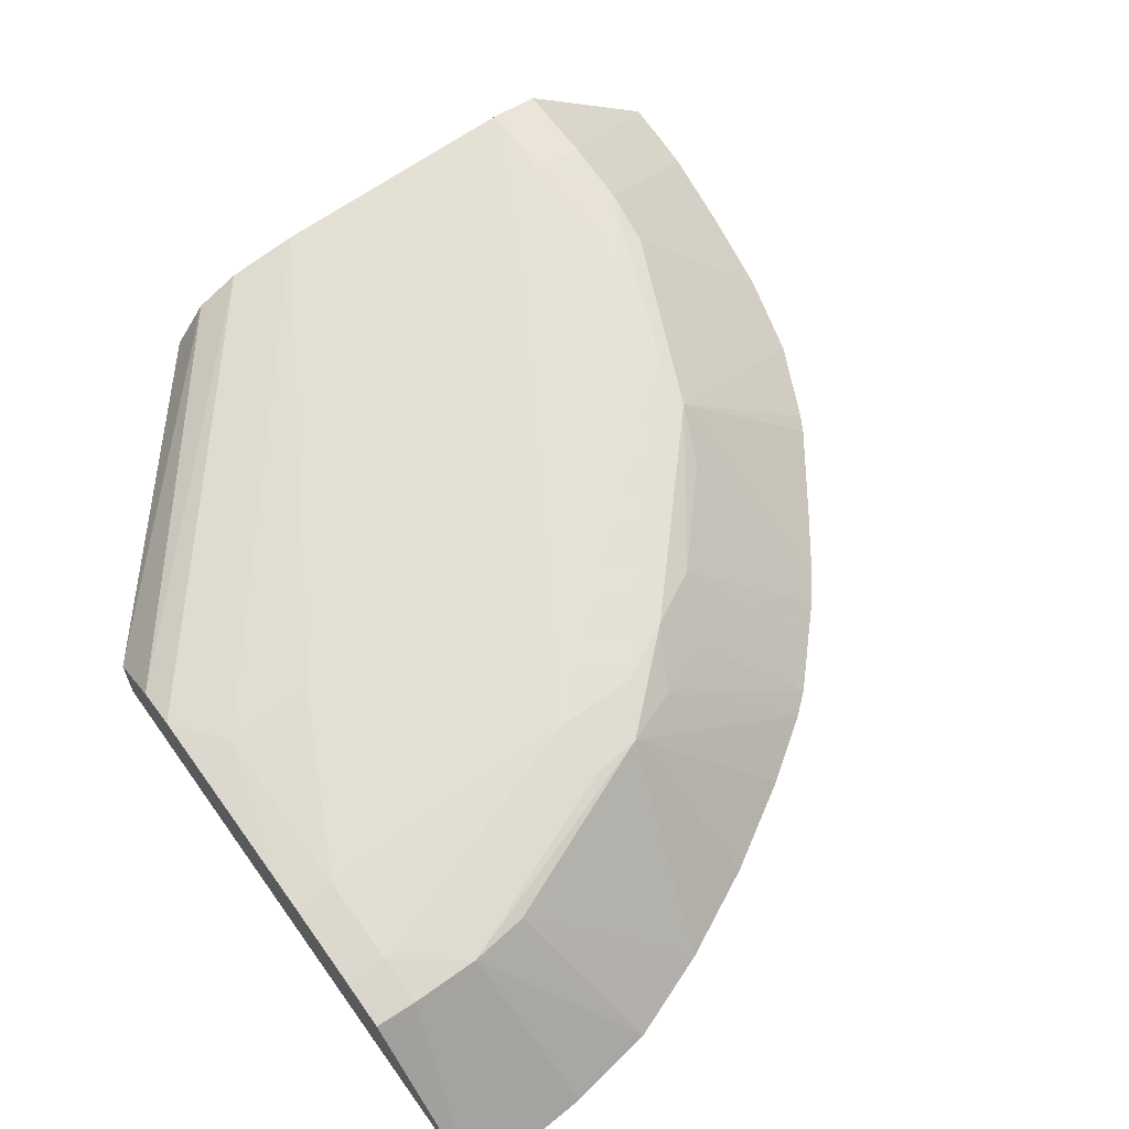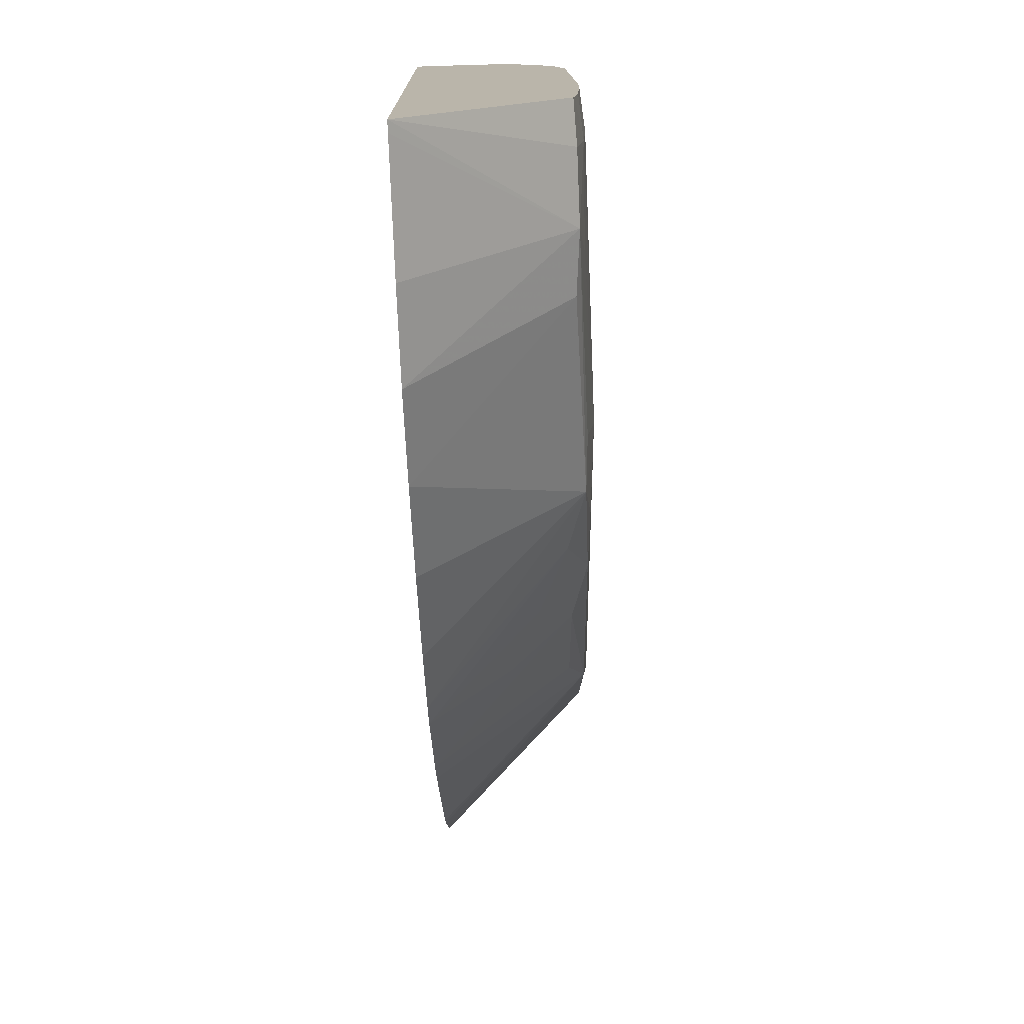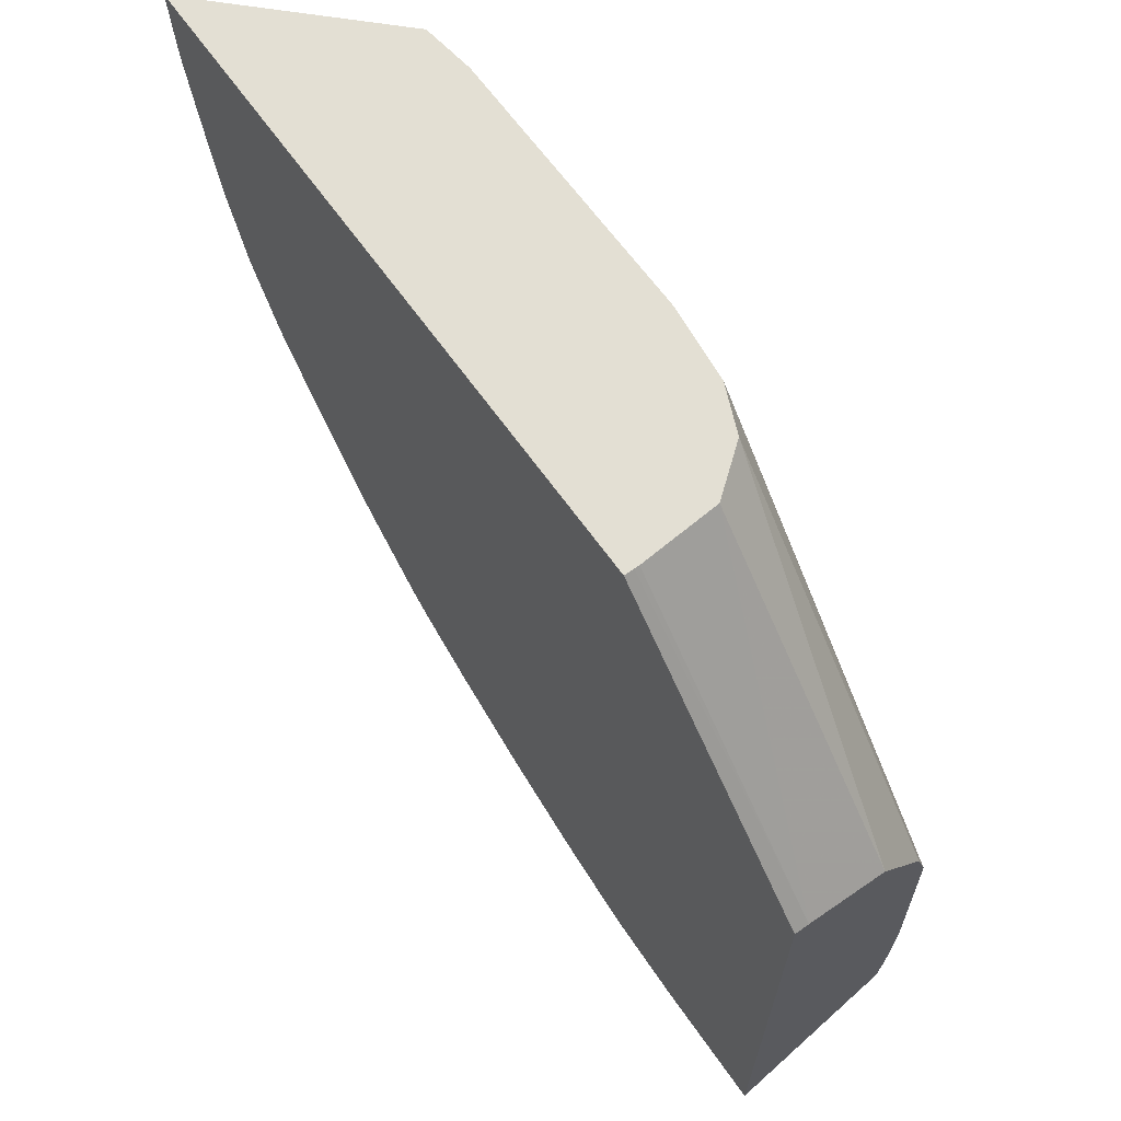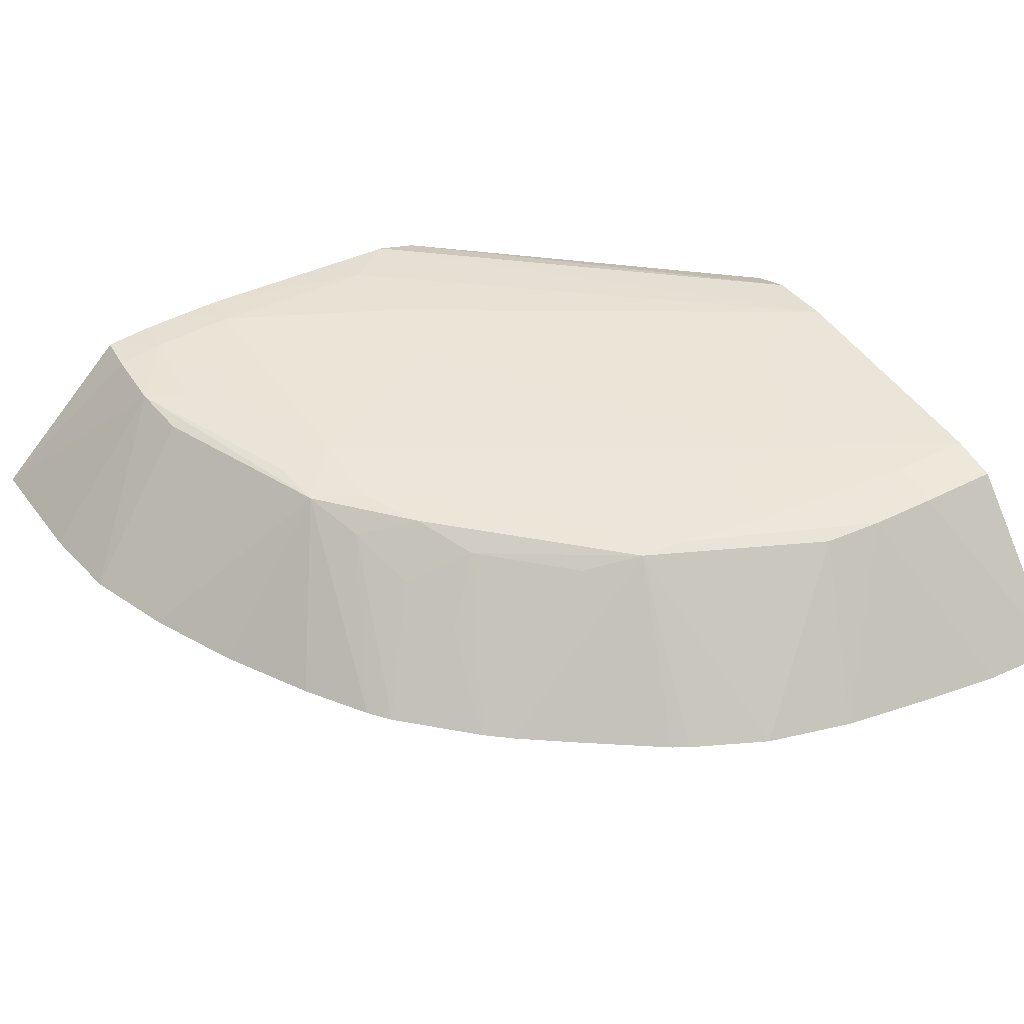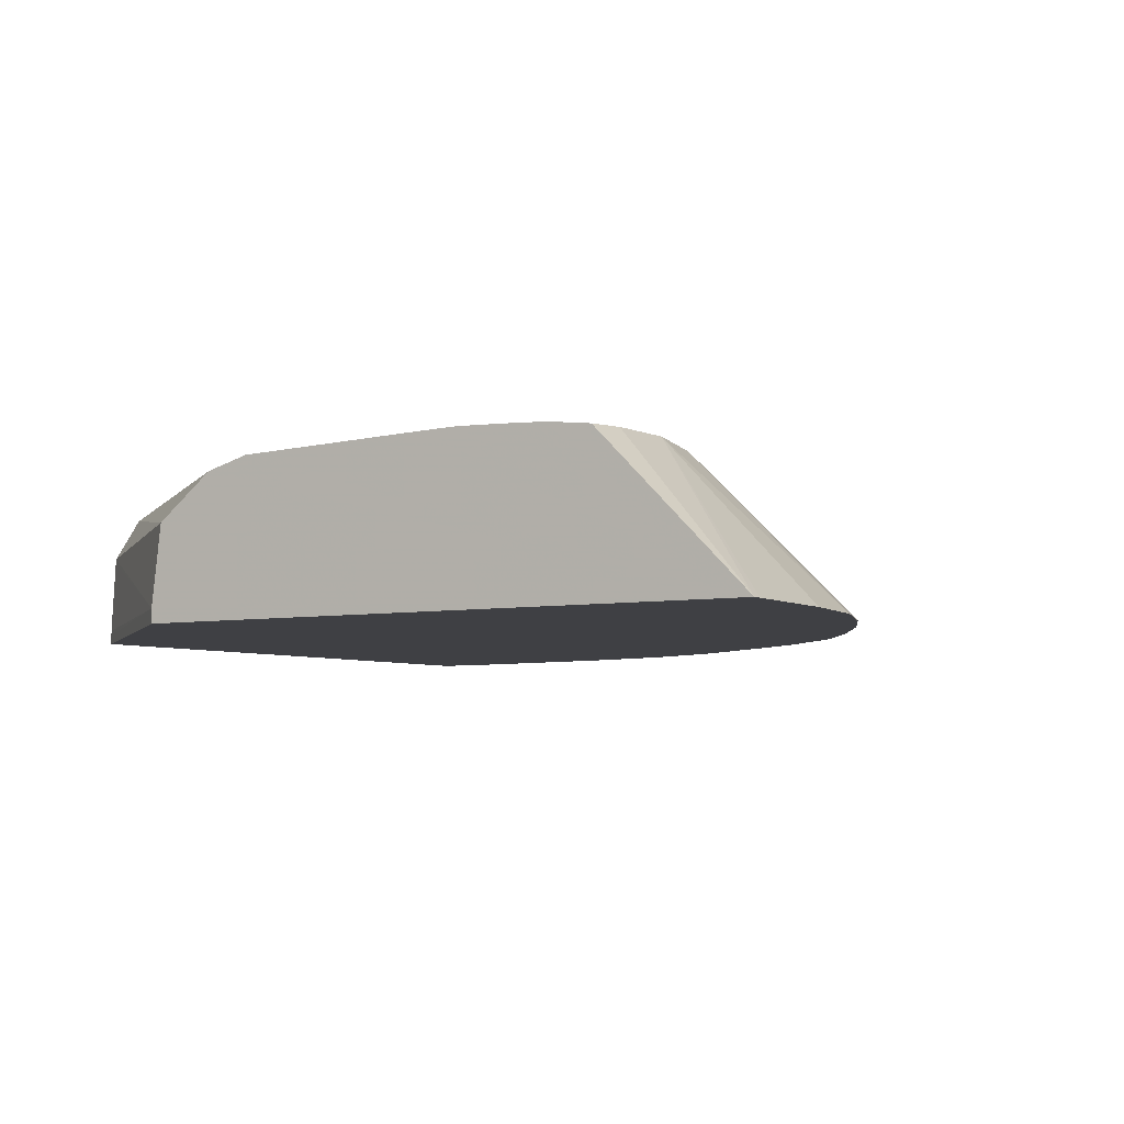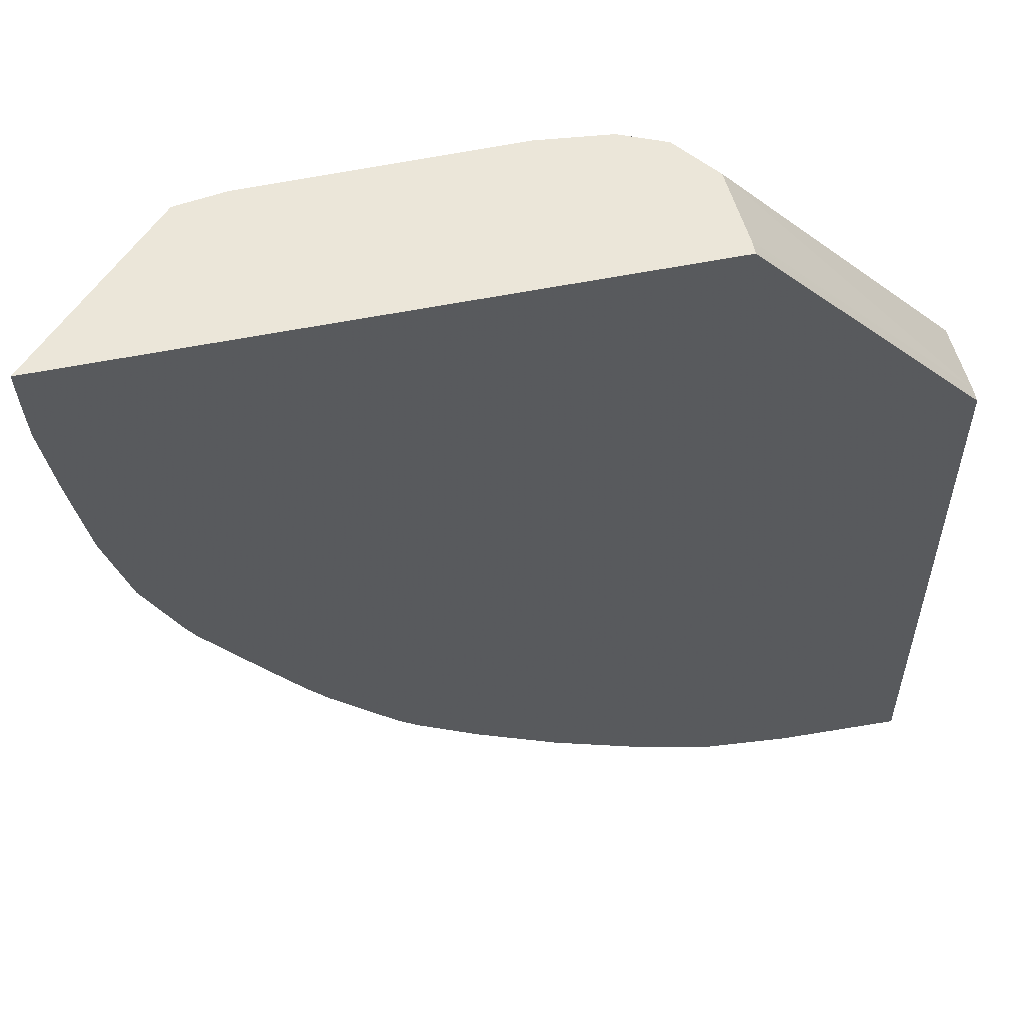
<metadata>
{"format":"obj","ext":"obj","renderer":"f3d","projection":"perspective","resolution":1024,"background":"white","views":[{"elev":66.2,"azim":-35.8,"up":"+Z"},{"elev":-75.9,"azim":-87.9,"up":"+Y"},{"elev":67.0,"azim":-125.8,"up":"+Y"},{"elev":44.4,"azim":59.2,"up":"+Z"},{"elev":-5.1,"azim":-57.7,"up":"+Z"},{"elev":56.3,"azim":168.1,"up":"+Y"}]}
</metadata>
<code>
v 0.000103 -0.0221 -0.01167
v 0.0003764 -0.02209 -0.01167
v 0.002926 -0.01835 -0.007798
v 0.001155 -0.01834 -0.007806
v 0.000103 -0.01828 -0.007855
v 0.000103 -0.006032 -0.01167
v 0.003436 -0.02191 -0.01167
v 0.004447 -0.01814 -0.007915
v 0.009367 -0.0161 -0.007782
v 0.008 -0.01627 -0.007713
v 0.008 -0.01481 -0.00752
v 0.003586 -0.01726 -0.007681
v 0.001155 -0.01709 -0.007629
v 0.005717 -0.02154 -0.01167
v 0.000103 -0.01801 -0.007817
v 0.000103 -0.006025 -0.01131
v 0.006259 0.001034 -0.01144
v 0.006264 0.001034 -0.01167
v 0.005969 -0.02145 -0.01167
v 0.008 -0.02068 -0.01167
v 0.01034 -0.01953 -0.01167
v 0.0126 -0.01818 -0.01167
v 0.01421 -0.01706 -0.01167
v 0.01089 -0.01546 -0.008251
v 0.01174 -0.01394 -0.007752
v 0.01019 -0.01474 -0.007665
v 0.005717 -0.01025 -0.007495
v 0.003436 -0.01025 -0.007494
v 0.001155 -0.01481 -0.00753
v 0.01624 -0.007964 -0.007751
v 0.0167 -0.005683 -0.007688
v 0.01484 -0.005683 -0.007573
v 0.01484 -0.003403 -0.007498
v 0.000103 -0.01709 -0.007724
v 0.000103 -0.006279 -0.009279
v 0.006401 0.001034 -0.00932
v 0.006392 0.001034 -0.00943
v 0.006259 0.001034 -0.01131
v 0.02227 0.001034 -0.01167
v 0.01477 -0.01659 -0.01167
v 0.01262 -0.01485 -0.00897
v 0.01326 -0.01308 -0.008167
v 0.01604 -0.009226 -0.007843
v 0.01028 -0.001122 -0.007492
v 0.001155 -0.01025 -0.007653
v 0.01028 0.001034 -0.007495
v 0.000103 -0.01481 -0.007642
v 0.000103 -0.01614 -0.007683
v 0.01817 -0.004417 -0.007915
v 0.01837 -0.002895 -0.007797
v 0.0173 -0.003555 -0.007678
v 0.01712 -0.001122 -0.007564
v 0.01712 0.001034 -0.007573
v 0.000103 -0.007744 -0.008144
v 0.00729 0.001034 -0.008179
v 0.01841 0.001034 -0.007767
v 0.01843 -0.001122 -0.007756
v 0.02224 3.289e-05 -0.01167
v 0.01654 -0.01469 -0.01167
v 0.01425 -0.01425 -0.009688
v 0.01537 -0.01075 -0.008243
v 0.01636 -0.0119 -0.009764
v 0.01708 -0.01402 -0.01167
v 0.01812 -0.01256 -0.01167
v 0.01961 -0.01041 -0.01167
v 0.01985 -0.00998 -0.01167
v 0.02081 -0.007964 -0.01167
v 0.000103 -0.008854 -0.007842
v 0.000103 -0.01385 -0.007669
v 0.008432 0.001034 -0.00769
v 0.02145 -0.005683 -0.01167
v 0.02187 -0.003213 -0.01167
v 0.02217 -0.001099 -0.01167
v 0.02174 -0.003951 -0.01167
v 0.01834 0.001034 -0.007756
f 1 2 3
f 1 3 4
f 1 4 5
f 1 5 15
f 1 15 34
f 1 34 48
f 1 48 47
f 1 47 69
f 1 69 68
f 1 68 54
f 1 54 35
f 1 35 16
f 1 16 6
f 1 6 18
f 1 18 39
f 1 39 58
f 1 58 73
f 1 73 72
f 1 72 74
f 1 74 71
f 1 71 67
f 1 67 66
f 1 66 65
f 1 65 64
f 1 64 63
f 1 63 59
f 1 59 40
f 1 40 23
f 1 23 22
f 1 22 21
f 1 21 20
f 1 20 19
f 1 19 14
f 1 14 7
f 1 7 2
f 2 7 3
f 3 8 9
f 3 9 10
f 3 10 11
f 3 11 12
f 3 12 13
f 3 13 4
f 3 7 14
f 3 14 8
f 4 13 5
f 5 13 15
f 6 16 17
f 6 17 18
f 8 14 19
f 8 19 20
f 8 20 9
f 9 20 21
f 9 21 22
f 9 22 23
f 9 23 24
f 9 24 25
f 9 25 26
f 9 26 11
f 9 11 10
f 11 27 28
f 11 28 29
f 11 29 13
f 11 13 12
f 11 26 30
f 11 30 31
f 11 31 32
f 11 32 33
f 11 33 27
f 13 34 15
f 13 29 34
f 16 35 36
f 16 36 37
f 16 37 38
f 16 38 17
f 17 38 37
f 17 37 36
f 17 36 55
f 17 55 70
f 17 70 46
f 17 46 53
f 17 53 75
f 17 75 56
f 17 56 39
f 17 39 18
f 23 40 24
f 24 40 41
f 24 41 25
f 25 41 42
f 25 42 43
f 25 43 30
f 25 30 26
f 27 33 44
f 27 44 28
f 28 45 29
f 28 44 46
f 28 46 45
f 29 45 47
f 29 47 48
f 29 48 34
f 30 49 50
f 30 50 31
f 30 43 49
f 31 51 52
f 31 52 33
f 31 33 32
f 31 50 51
f 33 52 53
f 33 53 46
f 33 46 44
f 35 54 55
f 35 55 36
f 39 56 57
f 39 57 58
f 40 59 60
f 40 60 42
f 40 42 41
f 42 60 59
f 42 59 61
f 42 61 43
f 43 61 62
f 43 62 63
f 43 63 64
f 43 64 65
f 43 65 66
f 43 66 67
f 43 67 49
f 45 68 69
f 45 69 47
f 45 46 68
f 46 70 68
f 49 67 71
f 49 71 50
f 50 72 73
f 50 73 58
f 50 58 57
f 50 57 52
f 50 52 51
f 50 71 74
f 50 74 72
f 52 57 53
f 53 57 75
f 54 70 55
f 54 68 70
f 56 75 57
f 59 63 61
f 61 63 62

</code>
